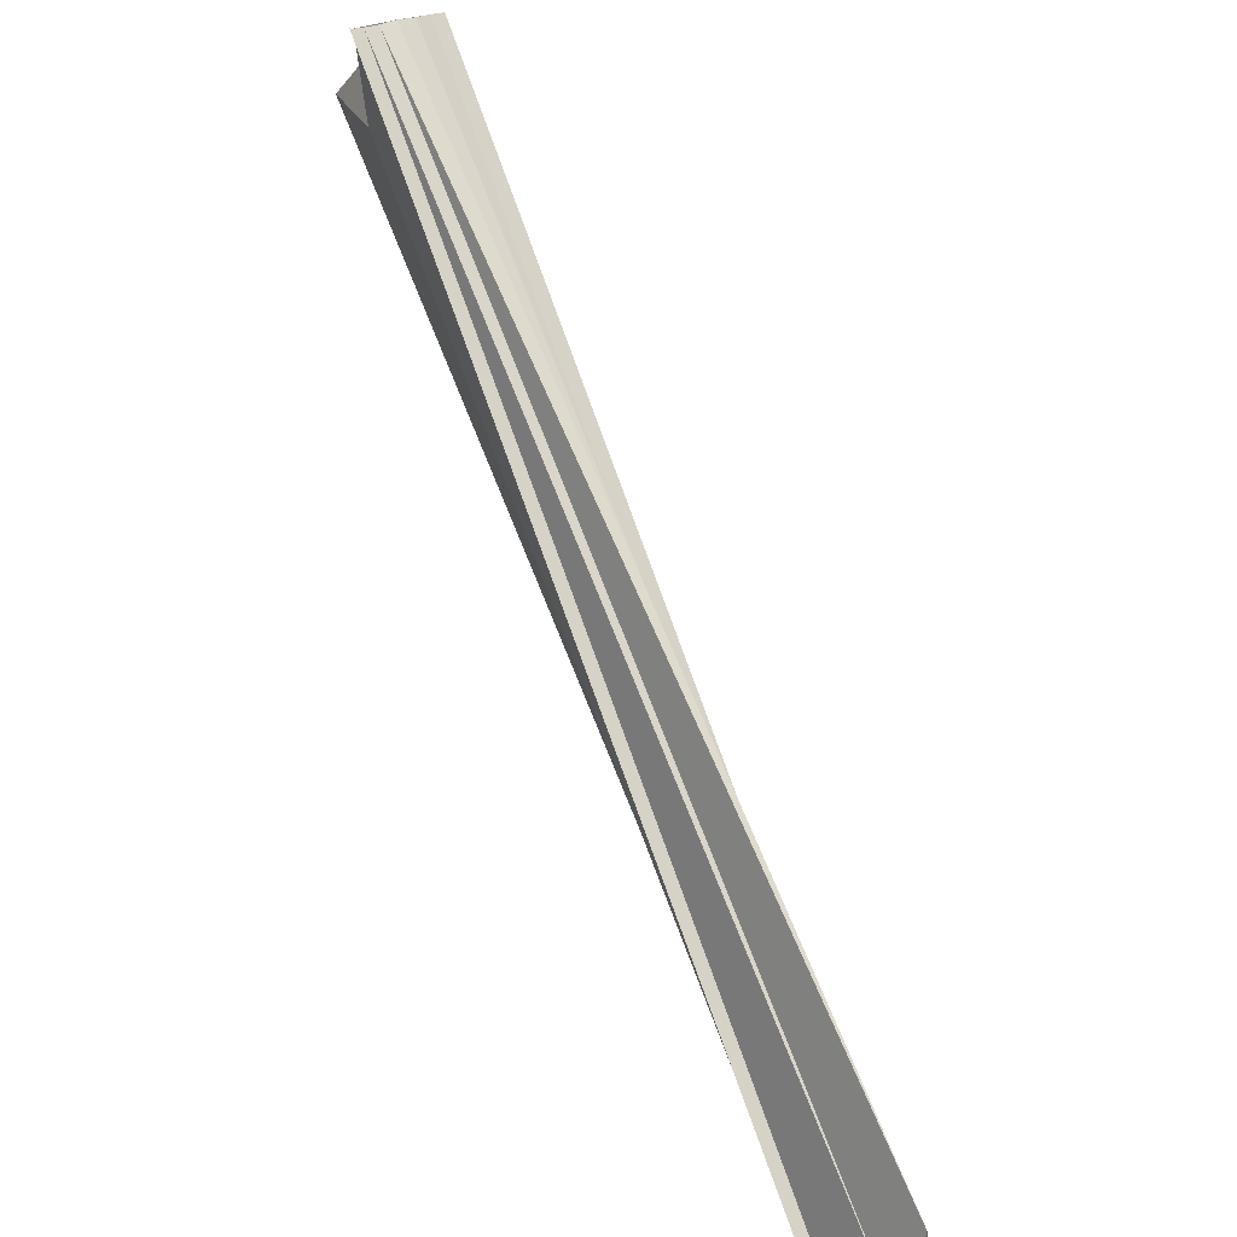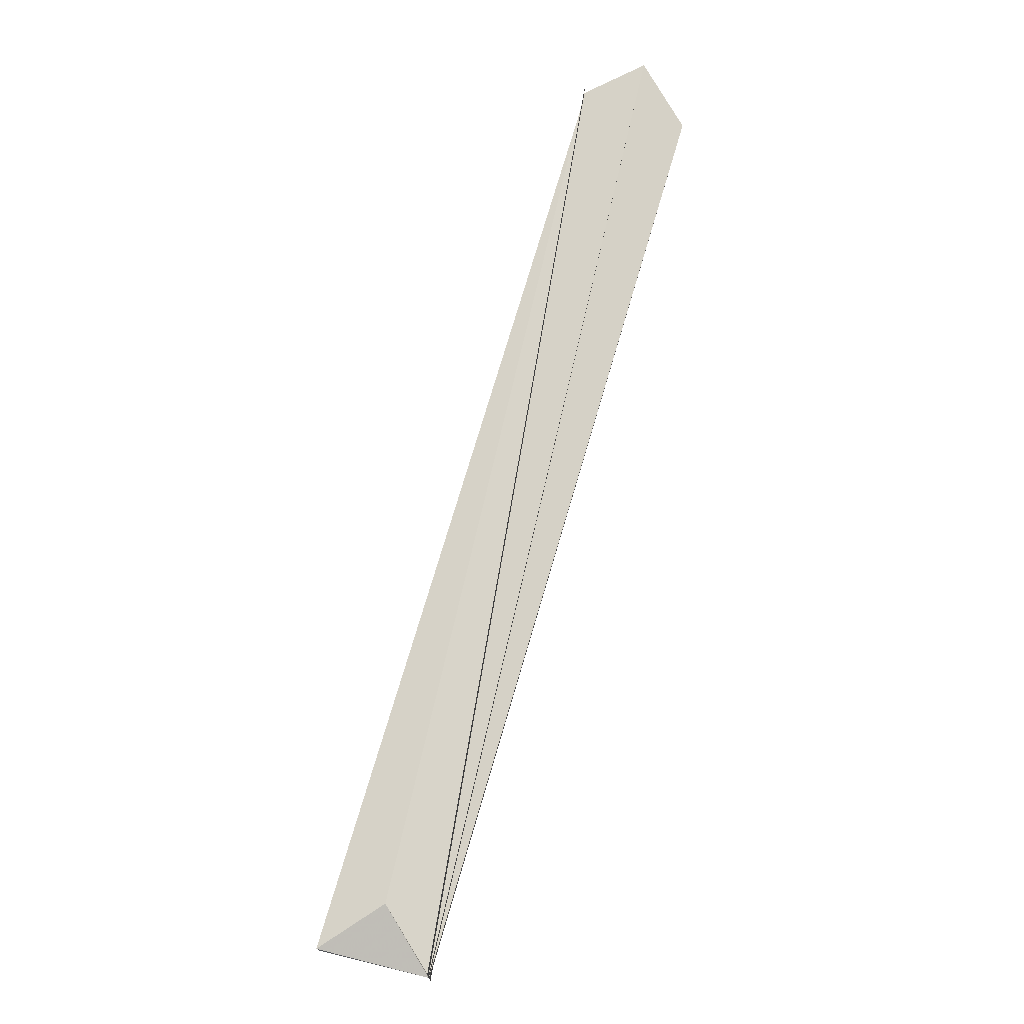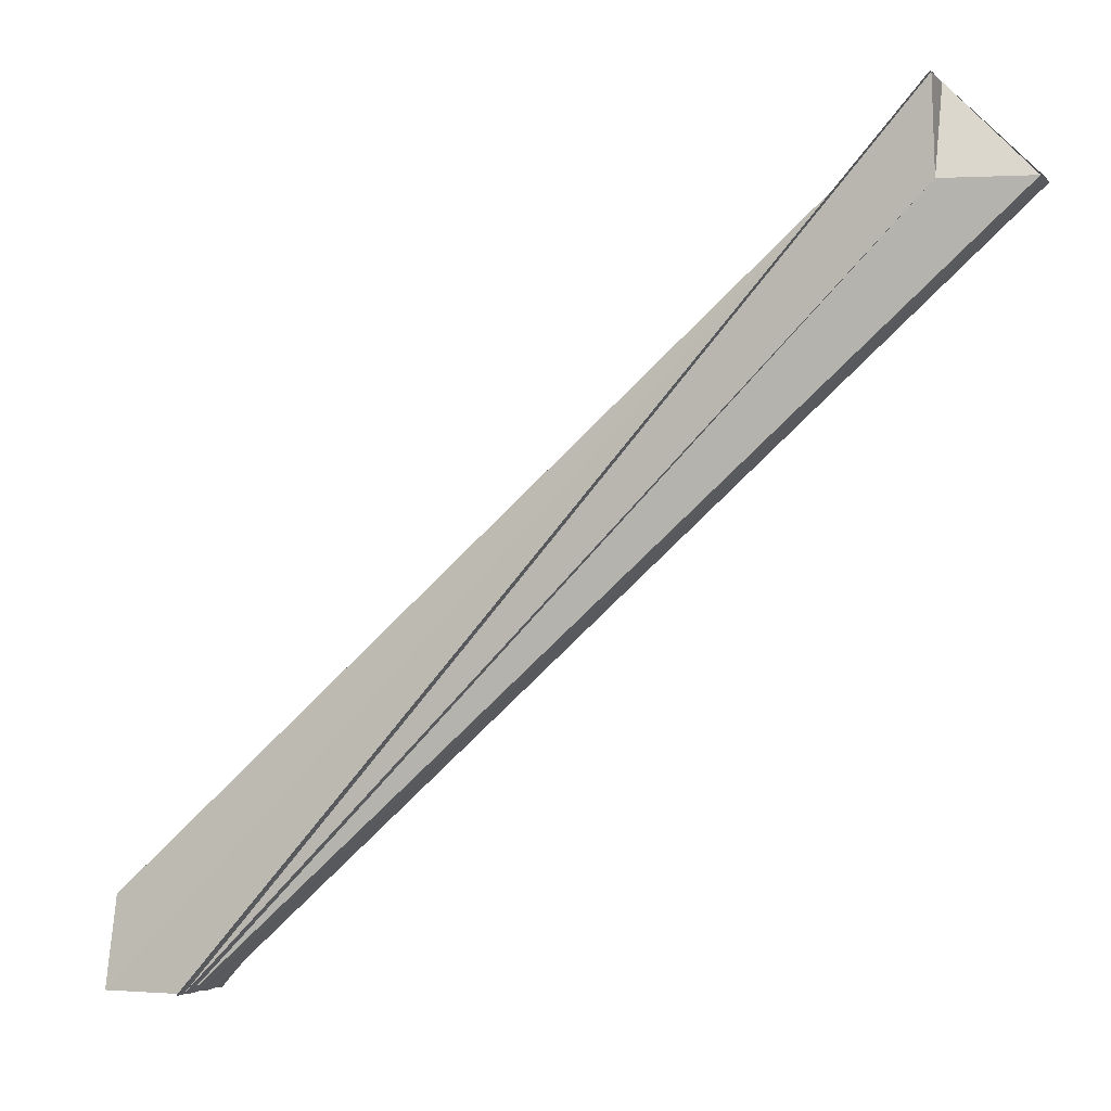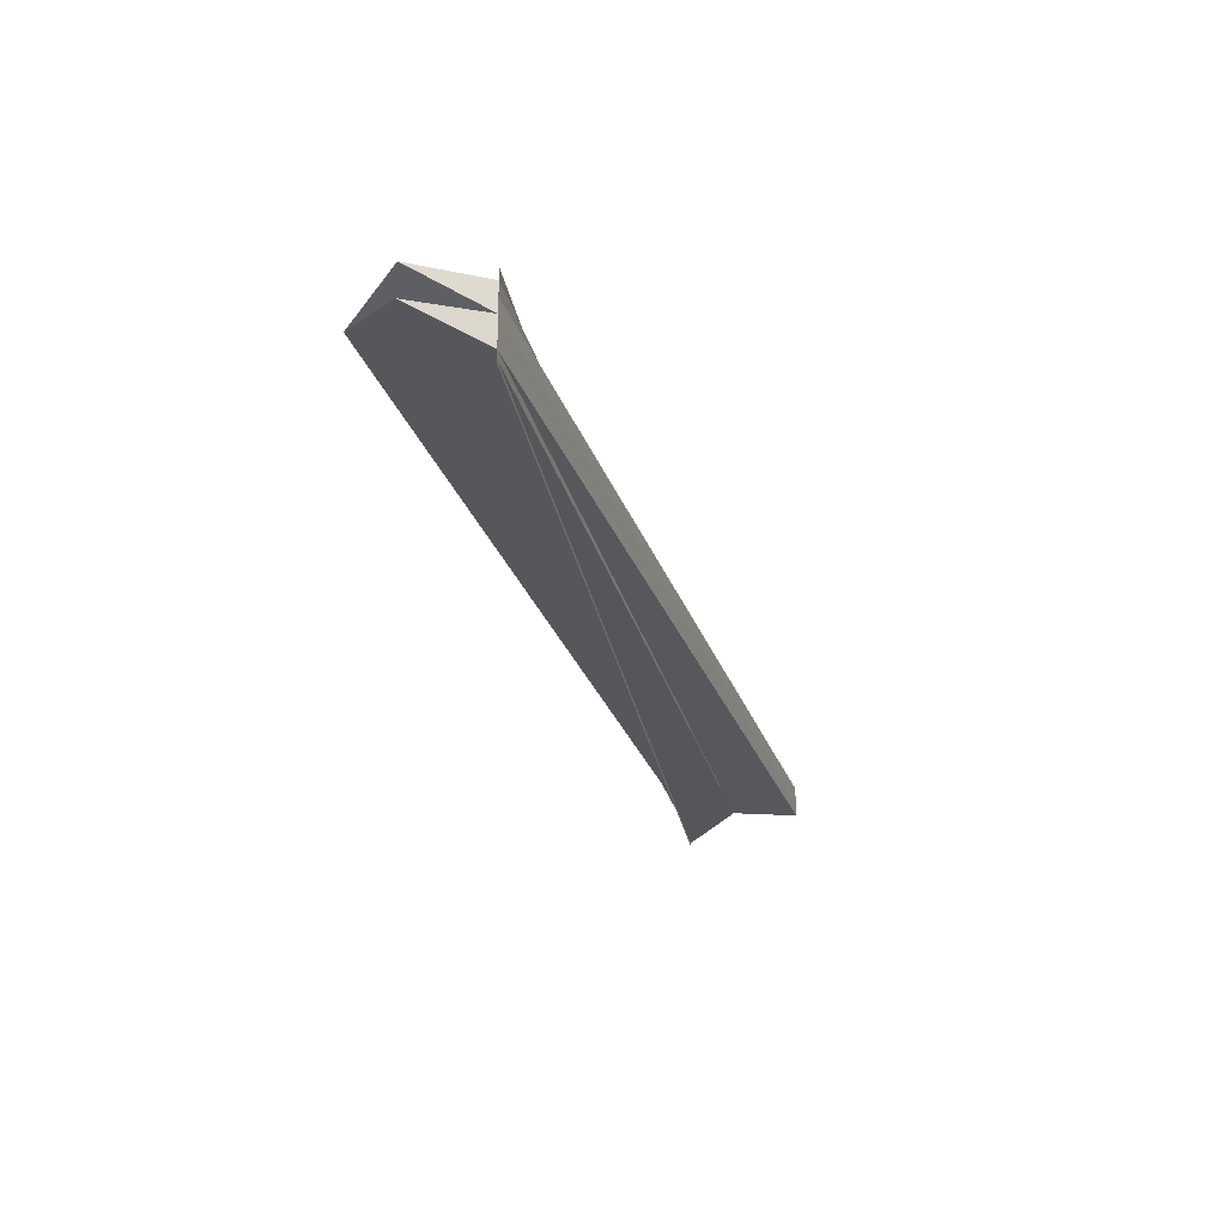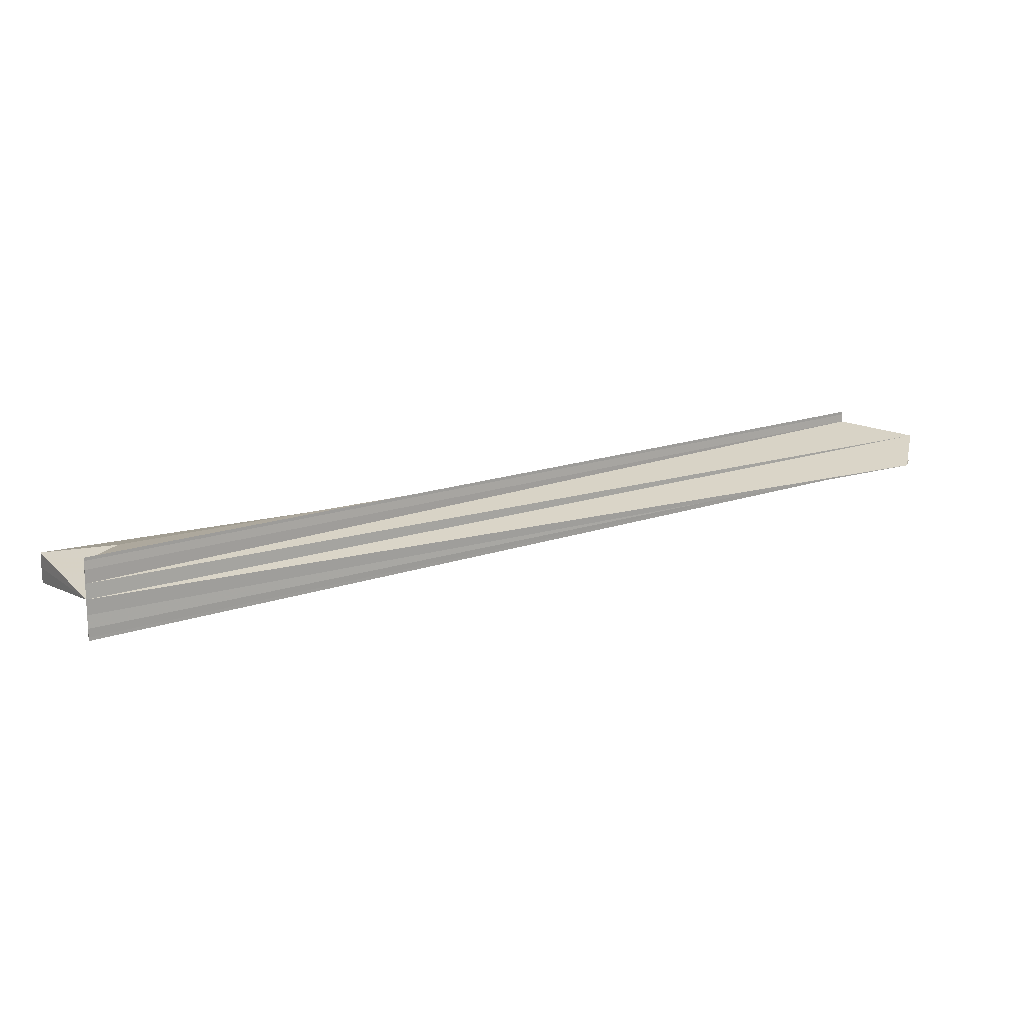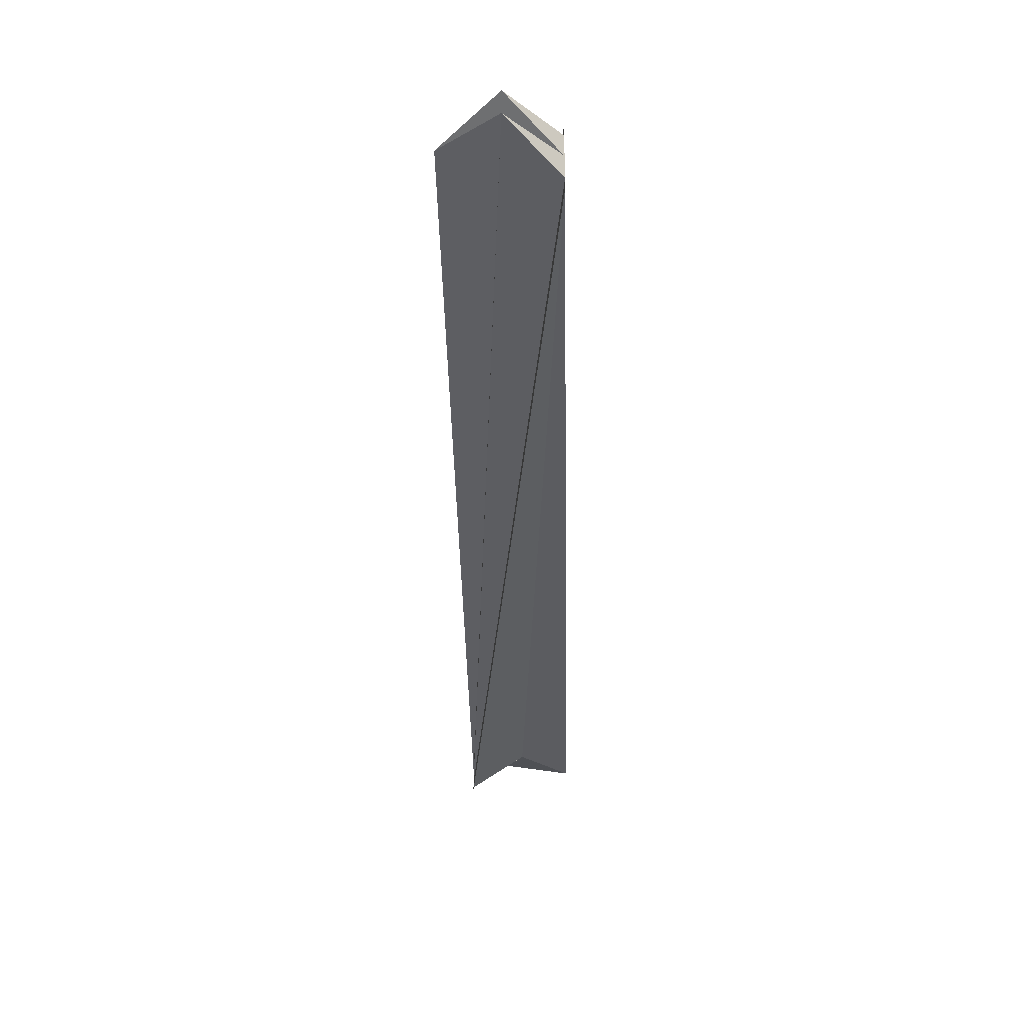
<metadata>
{"format":"obj","ext":"obj","renderer":"f3d","projection":"perspective","resolution":1024,"background":"white","views":[{"elev":29.6,"azim":-121.2,"up":"+Y"},{"elev":73.2,"azim":147.9,"up":"+Z"},{"elev":-3.9,"azim":20.6,"up":"+Y"},{"elev":-26.0,"azim":-32.1,"up":"+Z"},{"elev":16.3,"azim":-167.9,"up":"+Z"},{"elev":-39.9,"azim":-47.2,"up":"+Z"}]}
</metadata>
<code>
o 2215
v 2168 1876 7.4
v 2168 1876 7.4
v 2168 1876 7.4
v 2168 1876 7.4
v 2168 1876 7.4
v 2168 1876 7.401
v 2168 1876 7.4
v 2168 1876 7.401
v 2168 1876 7.401
v 2168 1876 7.4
v 2168 1876 7.4
v 2168 1876 7.4
v 2168 1876 7.4
v 2168 1876 7.4
v 2168 1876 7.403
v 2168 1876 7.401
v 2168 1876 7.405
v 2168 1876 7.403
v 2168 1876 7.403
v 2168 1876 7.4
v 2168 1876 7.401
v 2168 1876 7.403
v 2168 1876 7.401
v 2168 1876 7.403
v 2168 1876 7.405
v 2168 1876 7.401
v 2168 1876 7.405
v 2168 1876 7.403
v 2168 1876 7.41
v 2168 1876 7.409
v 2168 1876 7.41
v 2168 1876 7.409
v 2168 1876 7.41
v 2168 1876 7.41
v 2168 1876 7.41
v 2168 1876 7.41
v 2168 1876 7.41
v 2168 1876 7.41
v 2168 1876 7.41
v 2168 1876 7.41
v 2168 1876 7.409
v 2168 1876 7.41
v 2168 1876 7.41
v 2168 1876 7.409
v 2168 1876 7.407
v 2168 1876 7.409
v 2168 1876 7.407
v 2168 1876 7.405
v 2168 1876 7.407
v 2168 1876 7.405
v 2168 1876 7.405
v 2168 1876 7.403
v 2168 1876 7.407
v 2168 1876 7.409
v 2168 1876 7.407
v 2168 1876 7.409
v 2168 1876 7.409
v 2168 1876 7.407
v 2168 1876 7.405
v 2168 1876 7.405
v 2168 1876 7.409
v 2168 1876 7.401
v 2168 1876 7.4
v 2168 1876 7.407
v 2168 1876 7.405
v 2168 1876 7.409
v 2168 1876 7.407
v 2168 1876 7.405
v 2168 1876 7.405
v 2168 1876 7.403
v 2168 1876 7.401
v 2168 1876 7.405
v 2168 1876 7.405
f 1 2 3
f 3 4 5
f 6 7 5
f 8 7 9
f 10 8 11
f 10 12 11
f 11 13 14
f 8 15 16
f 15 17 18
f 16 19 18
f 20 21 16
f 22 21 23
f 24 21 22
f 25 22 26
f 27 24 28
f 25 29 30
f 31 32 30
f 33 32 34
f 33 35 36
f 36 37 38
f 39 40 34
f 41 40 29
f 42 43 39
f 44 43 41
f 45 46 41
f 47 44 45
f 48 49 45
f 17 47 48
f 18 50 48
f 48 51 52
f 48 53 51
f 54 55 56
f 57 55 58
f 55 59 58
f 60 61 58
f 60 62 63
f 64 59 27
f 59 24 65
f 59 66 67
f 68 67 69
f 59 70 71
f 72 73 70

</code>
